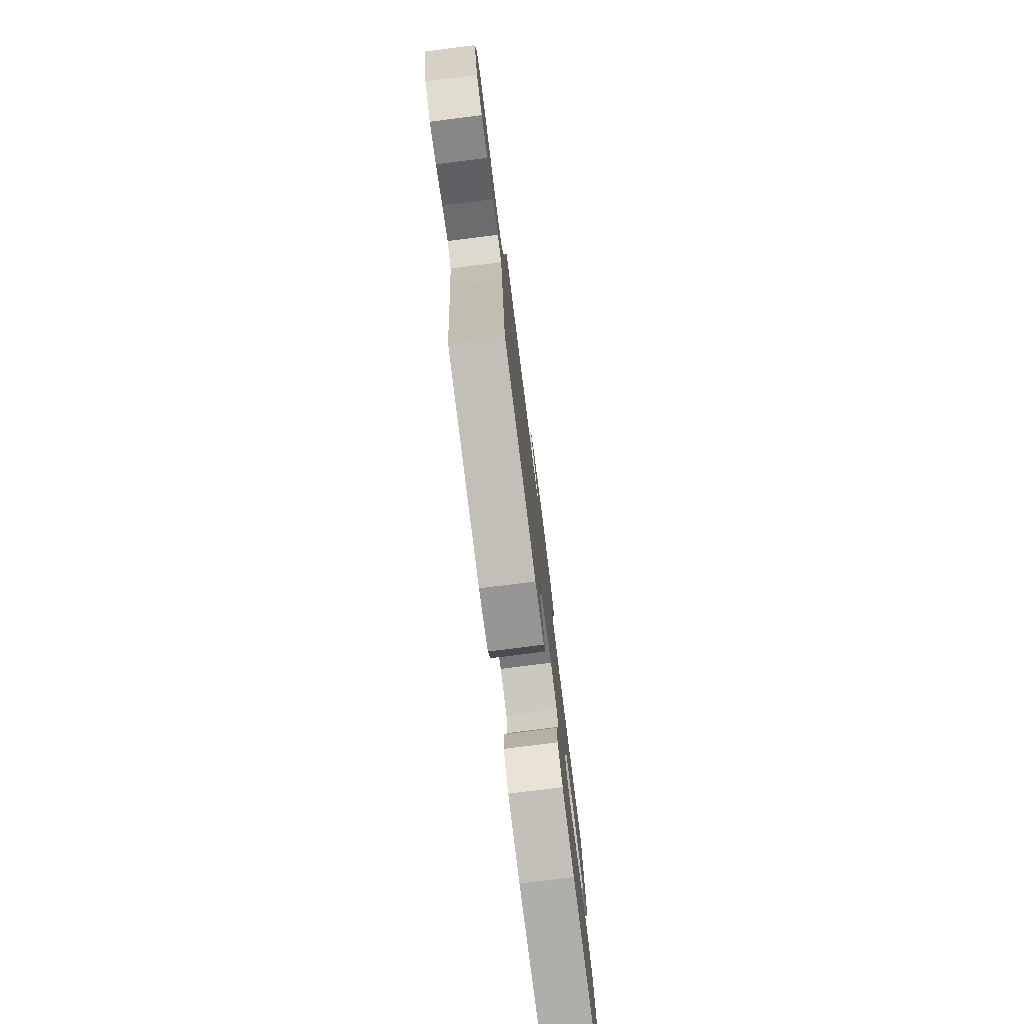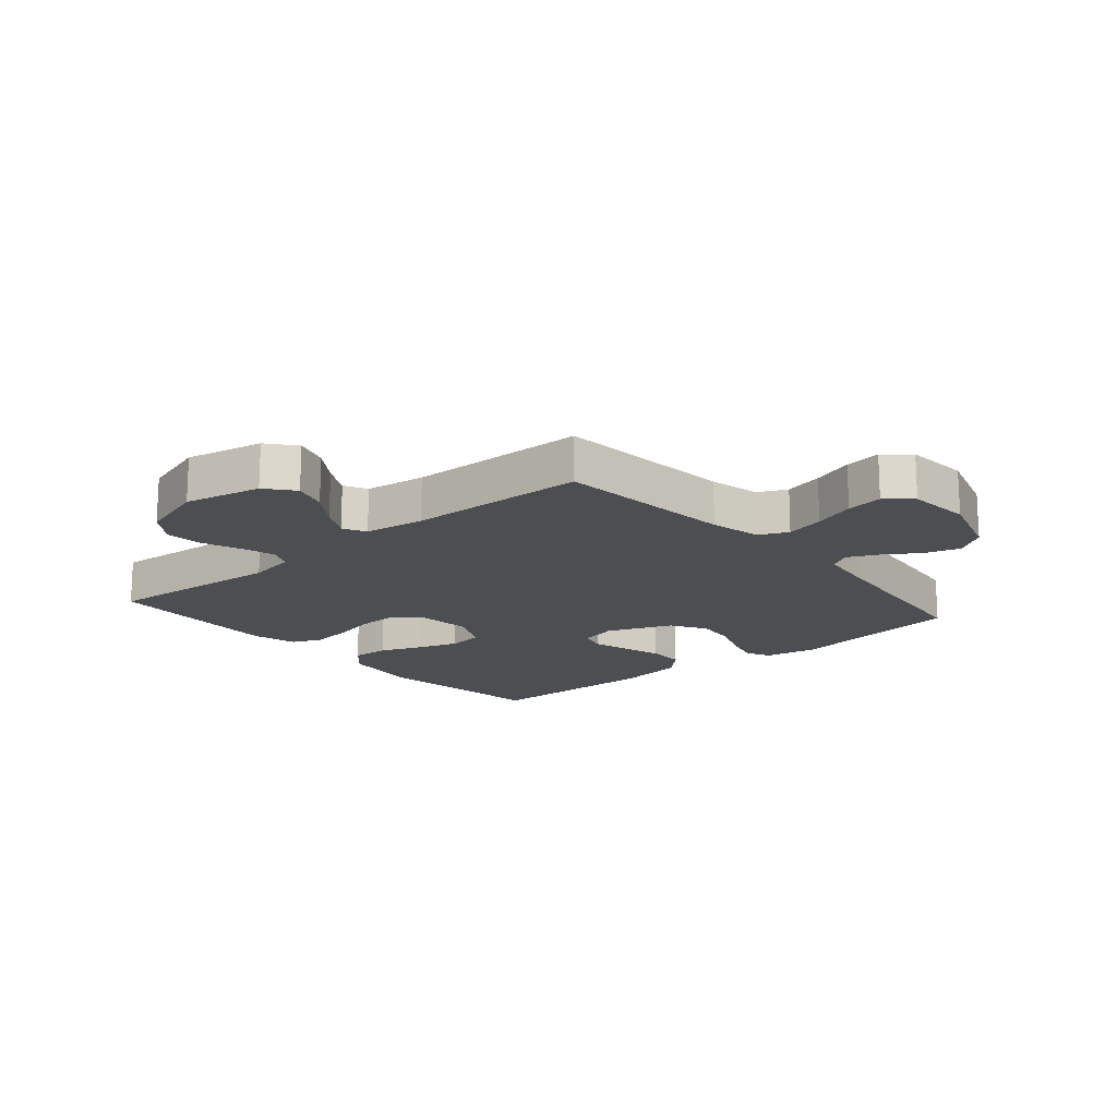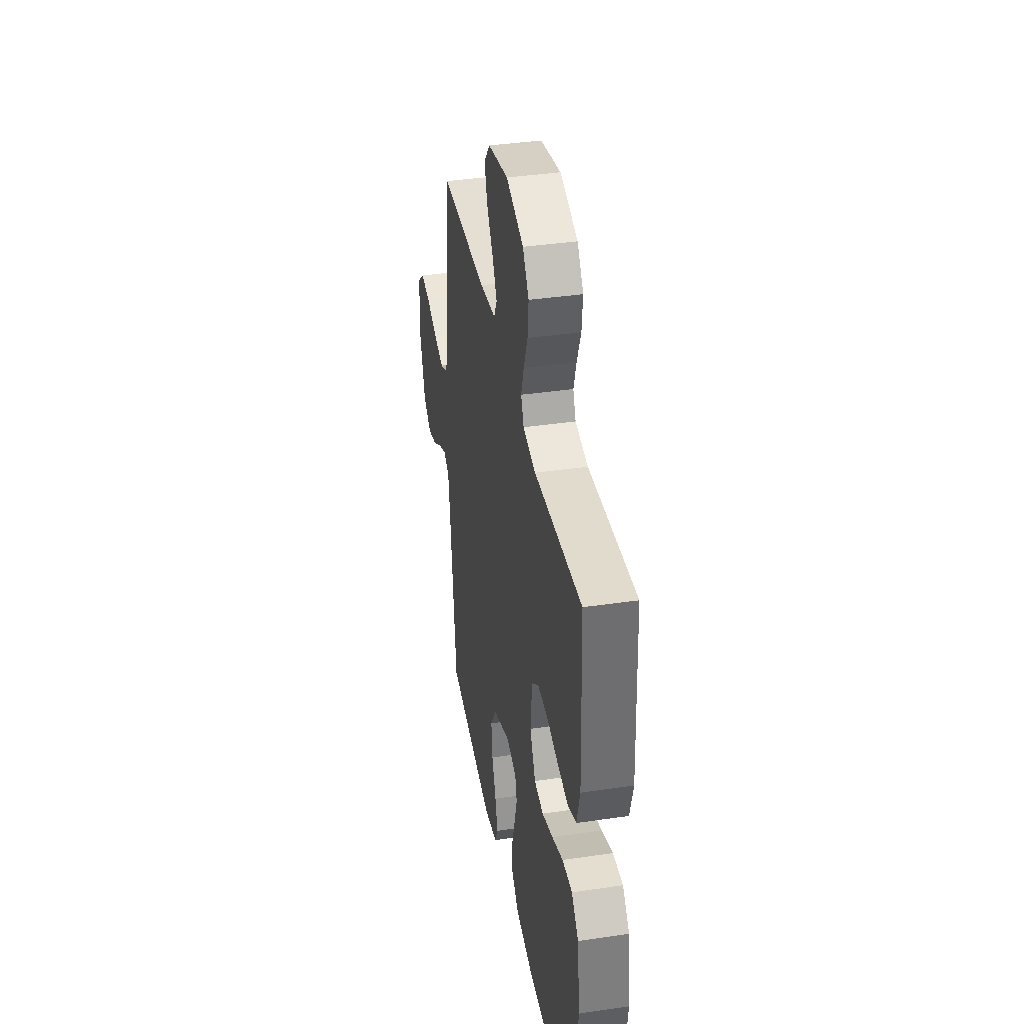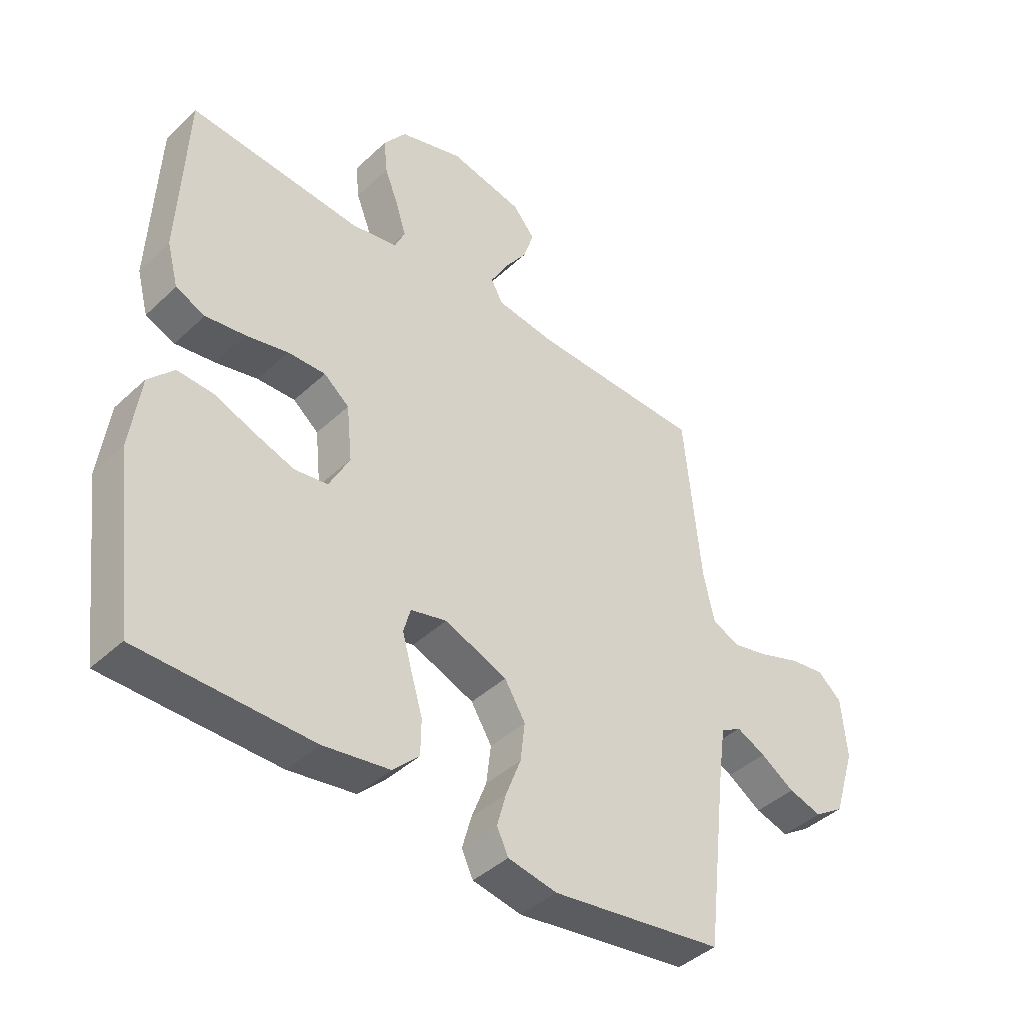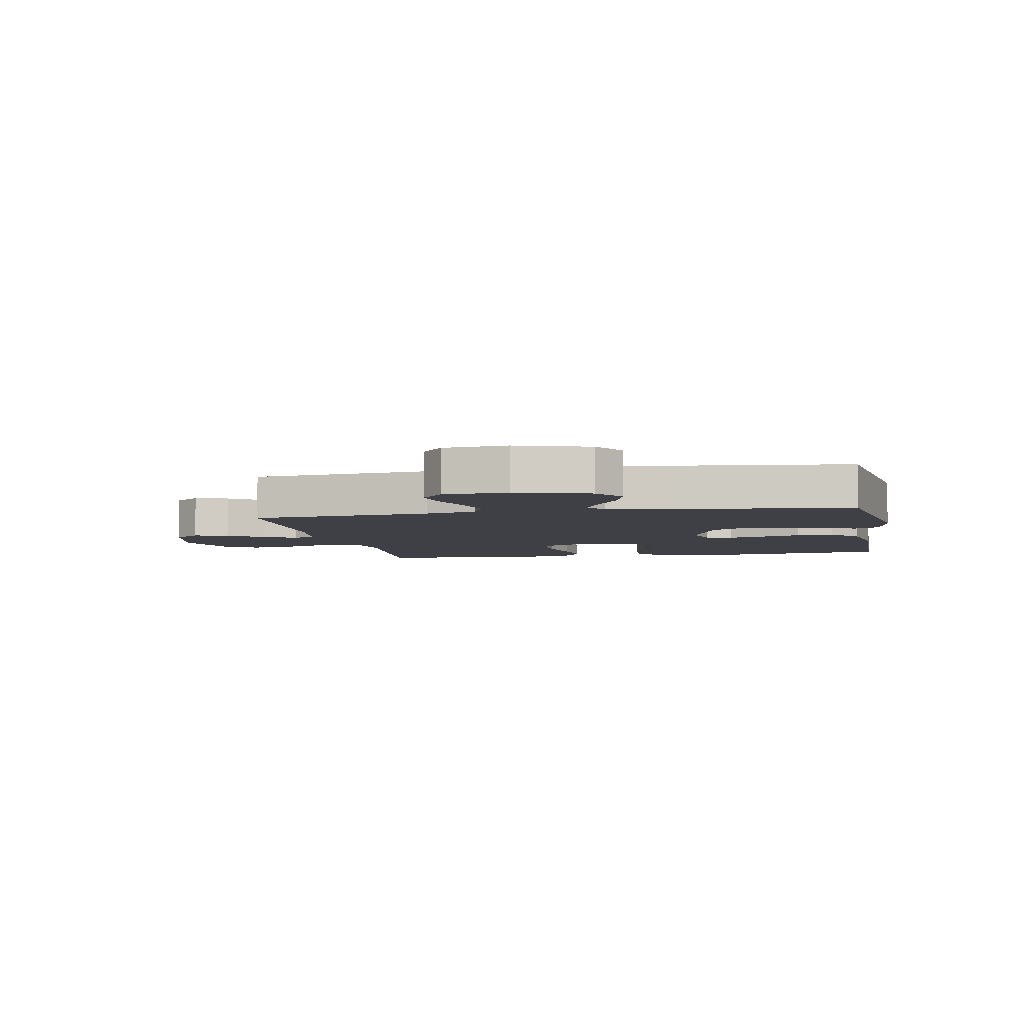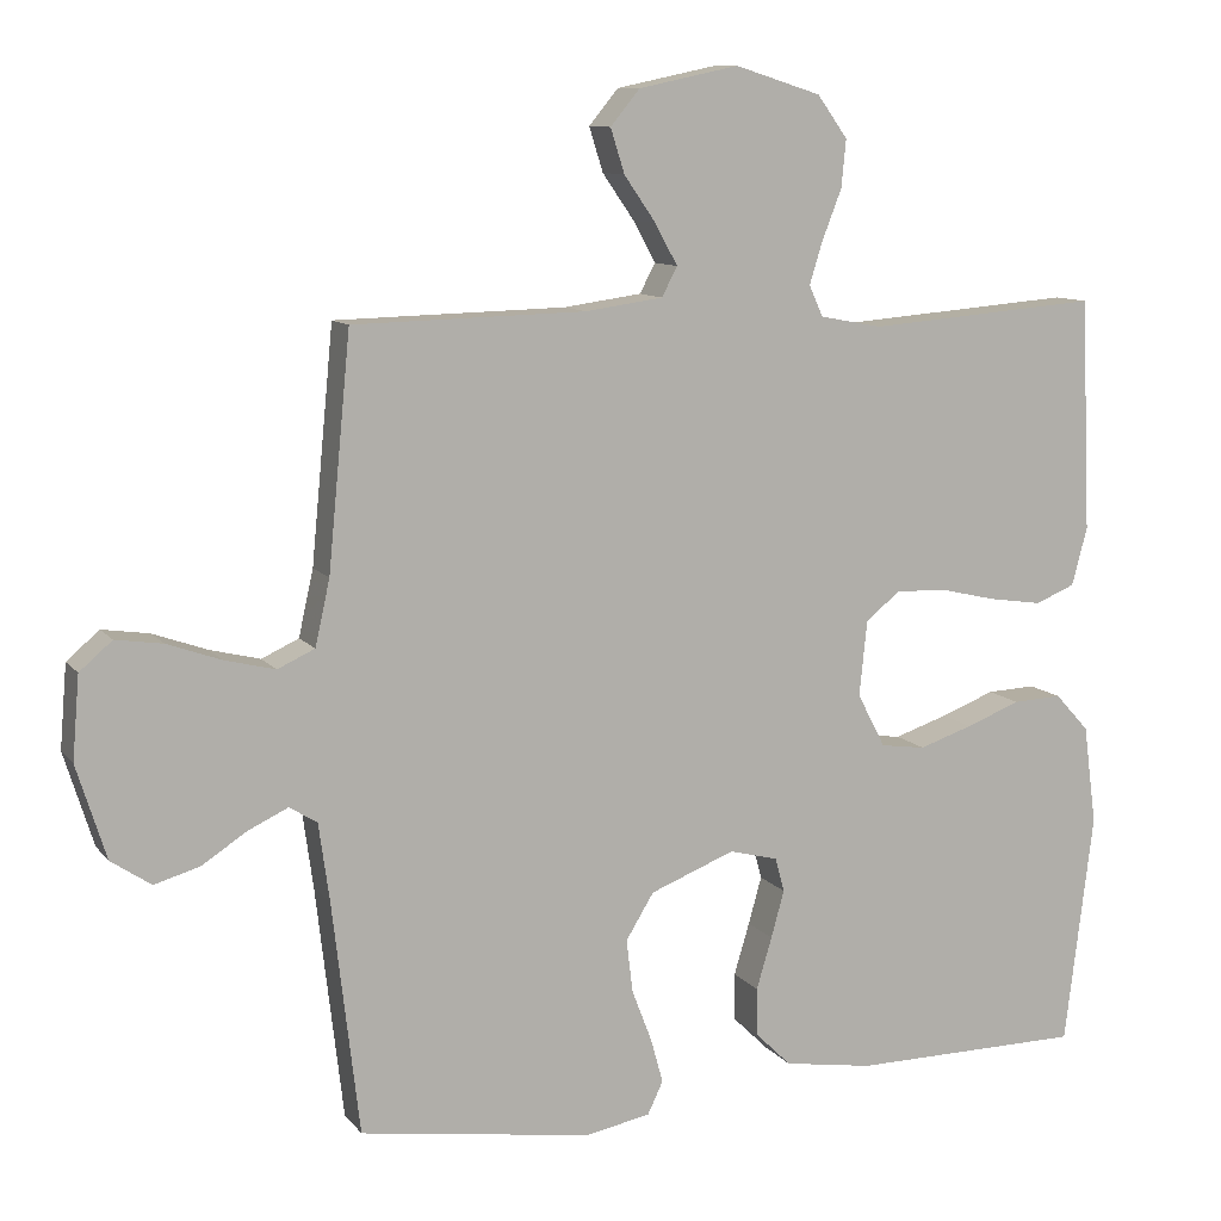
<metadata>
{"format":"obj","ext":"obj","renderer":"f3d","projection":"perspective","resolution":1024,"background":"white","views":[{"elev":-78.4,"azim":97.2,"up":"+Z"},{"elev":-16.6,"azim":40.5,"up":"+Y"},{"elev":38.6,"azim":-100.5,"up":"+Z"},{"elev":-42.3,"azim":-42.0,"up":"+Z"},{"elev":-5.2,"azim":100.8,"up":"+Y"},{"elev":10.2,"azim":157.9,"up":"+Z"}]}
</metadata>
<code>
v -0.5 0.07 0.5
v -0.2 0.07 0.476
v -0.12 0.07 0.491
v -0.102 0.07 0.531
v -0.119 0.07 0.586
v -0.144 0.07 0.65
v -0.15 0.07 0.712
v -0.111 0.07 0.766
v 0 0.07 0.801
v 0.129 0.07 0.774
v 0.167 0.07 0.728
v 0.149 0.07 0.671
v 0.108 0.07 0.612
v 0.079 0.07 0.559
v 0.099 0.07 0.521
v 0.2 0.07 0.507
v 0.5 0.07 0.5
v 0.529 0.07 0.2
v 0.548 0.07 0.115
v 0.596 0.07 0.093
v 0.661 0.07 0.109
v 0.731 0.07 0.134
v 0.792 0.07 0.143
v 0.834 0.07 0.107
v 0.843 0.07 0
v 0.805 0.07 -0.121
v 0.753 0.07 -0.156
v 0.695 0.07 -0.139
v 0.636 0.07 -0.101
v 0.585 0.07 -0.077
v 0.549 0.07 -0.099
v 0.535 0.07 -0.2
v 0.5 0.07 -0.5
v 0.2 0.07 -0.544
v 0.115 0.07 -0.528
v 0.095 0.07 -0.486
v 0.111 0.07 -0.428
v 0.137 0.07 -0.36
v 0.145 0.07 -0.292
v 0.109 0.07 -0.233
v 0 0.07 -0.19
v -0.063 0.07 -0.206
v -0.075 0.07 -0.25
v -0.058 0.07 -0.311
v -0.038 0.07 -0.378
v -0.039 0.07 -0.44
v -0.085 0.07 -0.485
v -0.2 0.07 -0.503
v -0.5 0.07 -0.5
v -0.537 0.07 -0.2
v -0.52 0.07 -0.072
v -0.476 0.07 -0.024
v -0.413 0.07 -0.027
v -0.343 0.07 -0.054
v -0.274 0.07 -0.077
v -0.216 0.07 -0.069
v -0.18 0.07 0
v -0.19 0.07 0.097
v -0.234 0.07 0.133
v -0.3 0.07 0.131
v -0.373 0.07 0.114
v -0.442 0.07 0.104
v -0.493 0.07 0.125
v -0.513 0.07 0.2
v -0.5 0 0.5
v -0.2 0 0.476
v -0.12 0 0.491
v -0.102 0 0.531
v -0.119 0 0.586
v -0.144 0 0.65
v -0.15 0 0.712
v -0.111 0 0.766
v 0 0 0.801
v 0.129 0 0.774
v 0.167 0 0.728
v 0.149 0 0.671
v 0.108 0 0.612
v 0.079 0 0.559
v 0.099 0 0.521
v 0.2 0 0.507
v 0.5 0 0.5
v 0.529 0 0.2
v 0.548 0 0.115
v 0.596 0 0.093
v 0.661 0 0.109
v 0.731 0 0.134
v 0.792 0 0.143
v 0.834 0 0.107
v 0.843 0 0
v 0.805 0 -0.121
v 0.753 0 -0.156
v 0.695 0 -0.139
v 0.636 0 -0.101
v 0.585 0 -0.077
v 0.549 0 -0.099
v 0.535 0 -0.2
v 0.5 0 -0.5
v 0.2 0 -0.544
v 0.115 0 -0.528
v 0.095 0 -0.486
v 0.111 0 -0.428
v 0.137 0 -0.36
v 0.145 0 -0.292
v 0.109 0 -0.233
v 0 0 -0.19
v -0.063 0 -0.206
v -0.075 0 -0.25
v -0.058 0 -0.311
v -0.038 0 -0.378
v -0.039 0 -0.44
v -0.085 0 -0.485
v -0.2 0 -0.503
v -0.5 0 -0.5
v -0.537 0 -0.2
v -0.52 0 -0.072
v -0.476 0 -0.024
v -0.413 0 -0.027
v -0.343 0 -0.054
v -0.274 0 -0.077
v -0.216 0 -0.069
v -0.18 0 0
v -0.19 0 0.097
v -0.234 0 0.133
v -0.3 0 0.131
v -0.373 0 0.114
v -0.442 0 0.104
v -0.493 0 0.125
v -0.513 0 0.2
f 63 64 1 2
f 60 61 62 63
f 60 63 2 3
f 59 60 3
f 58 59 3 4
f 57 58 4
f 51 52 53 54
f 51 54 55
f 50 51 55
f 49 50 55 56
f 47 48 49 56
f 44 45 46 47
f 43 44 47 56
f 35 36 37 38
f 33 34 35 38
f 32 33 38 39
f 31 32 39 40
f 26 27 28 29
f 26 29 30
f 25 26 30
f 24 25 30
f 21 22 23 24
f 20 21 24 30
f 19 20 30 31
f 16 17 18
f 15 16 18 19
f 10 11 12 13
f 10 13 14
f 9 10 14
f 8 9 14
f 5 6 7 8
f 4 5 8 14
f 57 4 14 15
f 42 43 56 57
f 41 42 57 15
f 31 40 41
f 15 19 31 41
f 66 65 128 127
f 127 126 125 124
f 67 66 127 124
f 67 124 123
f 68 67 123 122
f 68 122 121
f 118 117 116 115
f 119 118 115
f 119 115 114
f 120 119 114 113
f 120 113 112 111
f 111 110 109 108
f 120 111 108 107
f 102 101 100 99
f 102 99 98 97
f 103 102 97 96
f 104 103 96 95
f 93 92 91 90
f 94 93 90
f 94 90 89
f 94 89 88
f 88 87 86 85
f 94 88 85 84
f 95 94 84 83
f 82 81 80
f 83 82 80 79
f 77 76 75 74
f 78 77 74
f 78 74 73
f 78 73 72
f 72 71 70 69
f 78 72 69 68
f 79 78 68 121
f 121 120 107 106
f 79 121 106 105
f 105 104 95
f 105 95 83 79
f 1 65 66 2
f 2 66 67 3
f 3 67 68 4
f 4 68 69 5
f 5 69 70 6
f 6 70 71 7
f 7 71 72 8
f 8 72 73 9
f 9 73 74 10
f 10 74 75 11
f 11 75 76 12
f 12 76 77 13
f 13 77 78 14
f 14 78 79 15
f 15 79 80 16
f 16 80 81 17
f 17 81 82 18
f 18 82 83 19
f 19 83 84 20
f 20 84 85 21
f 21 85 86 22
f 22 86 87 23
f 23 87 88 24
f 24 88 89 25
f 25 89 90 26
f 26 90 91 27
f 27 91 92 28
f 28 92 93 29
f 29 93 94 30
f 30 94 95 31
f 31 95 96 32
f 32 96 97 33
f 33 97 98 34
f 34 98 99 35
f 35 99 100 36
f 36 100 101 37
f 37 101 102 38
f 38 102 103 39
f 39 103 104 40
f 40 104 105 41
f 41 105 106 42
f 42 106 107 43
f 43 107 108 44
f 44 108 109 45
f 45 109 110 46
f 46 110 111 47
f 47 111 112 48
f 48 112 113 49
f 49 113 114 50
f 50 114 115 51
f 51 115 116 52
f 52 116 117 53
f 53 117 118 54
f 54 118 119 55
f 55 119 120 56
f 56 120 121 57
f 57 121 122 58
f 58 122 123 59
f 59 123 124 60
f 60 124 125 61
f 61 125 126 62
f 62 126 127 63
f 63 127 128 64
f 64 128 65 1

</code>
